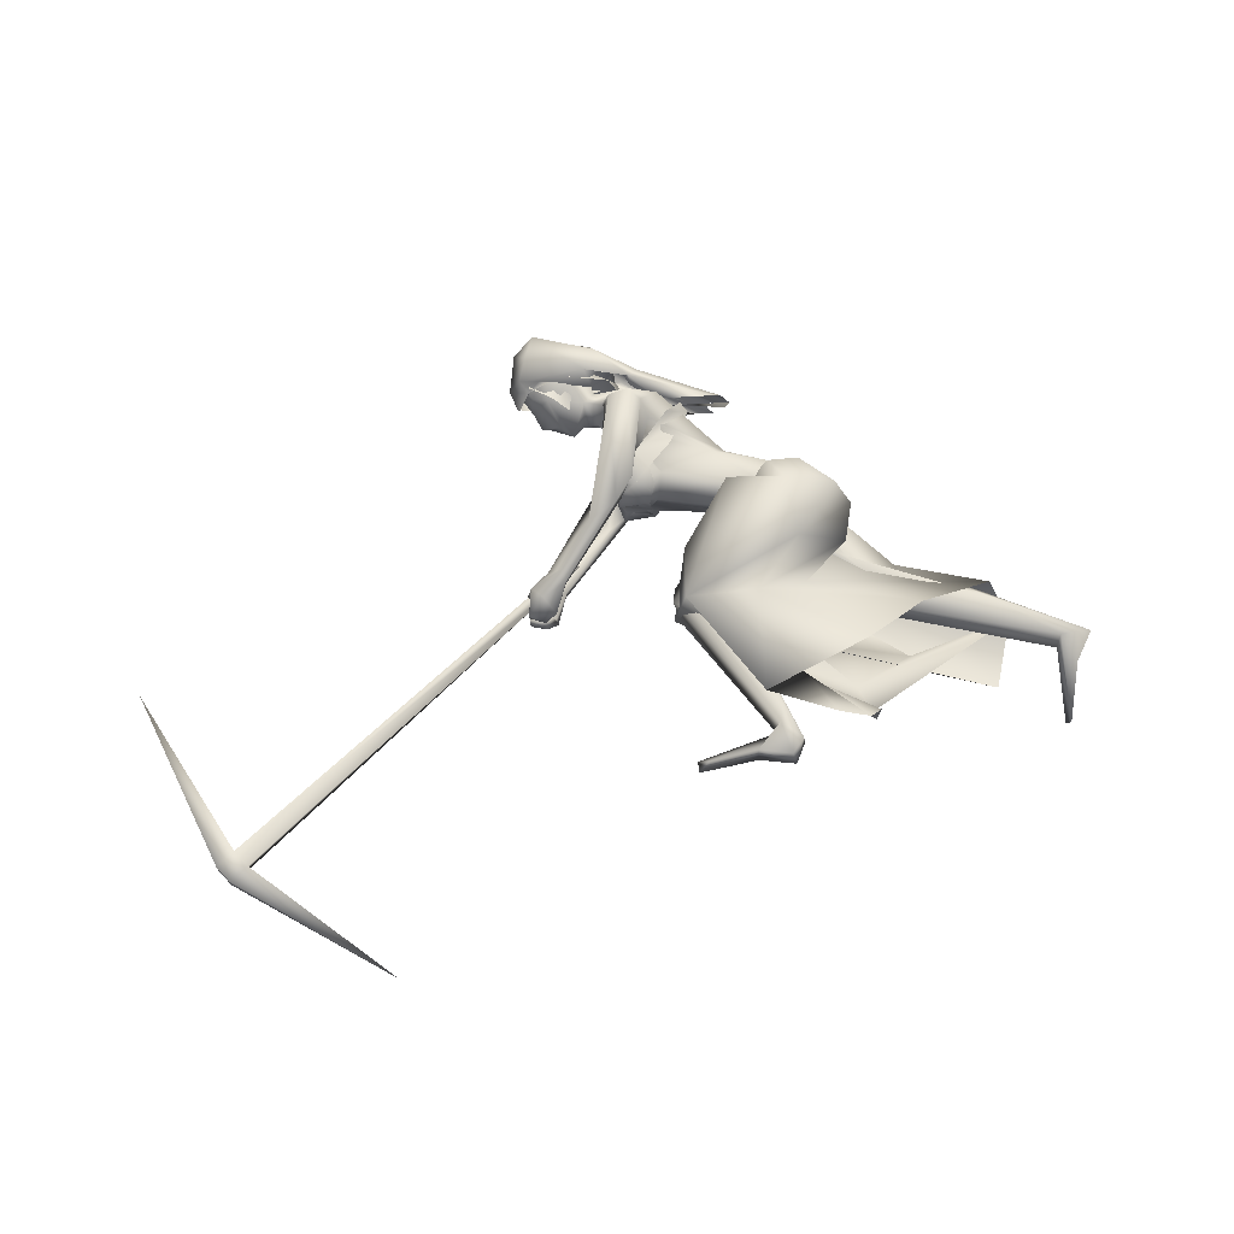
<metadata>
{"format":"obj","ext":"obj","renderer":"f3d","projection":"perspective","resolution":1024,"background":"white","views":[{"elev":73.9,"azim":169.5,"up":"+Y"}]}
</metadata>
<code>
o saree_Cylinder
v -0.4309 -0.03687 0.07449
v -1.121 -0.3763 0.468
v -0.6829 0.1418 0.4734
v -0.419 0.3091 0.3268
v -0.05408 0.0116 1.032
v -0.235 -0.159 1.107
v -0.2409 -0.2098 0.8827
v -0.373 -0.2647 0.9757
v -0.4565 0.02256 0.812
v -0.2458 0.2405 0.8044
v -0.01355 0.2011 1.105
v -0.05615 -0.004821 0.9855
v -0.167 -0.1646 1
v -0.3097 -0.2401 1.058
v -0.4424 -0.1719 1
v -0.5097 0.02443 0.9635
v -0.4286 0.2416 0.9957
v -0.225 0.3064 1.033
v -0.2 0.1388 1.166
v -0.1142 0.1049 1.12
v -0.06241 0.0158 1.07
v -0.07089 -0.1152 1.071
v -0.1695 -0.1272 1.159
v -0.3114 -0.1186 1.174
v -0.365 0.004797 1.177
v -0.3267 0.1034 1.167
v 0.3896 0.0199 1.141
v 0.4154 0.03325 1.112
v 0.4011 -0.08356 1.146
v -0.07934 -0.1346 1.136
v -0.06441 -0.09774 1.095
v -0.1153 -0.2654 0.9655
v -0.04398 -0.1532 0.9487
v -0.5362 -0.2652 0.7656
v -0.9976 -0.3254 0.1755
v -0.1034 -0.1203 0.869
v -0.2698 0.1115 0.1026
v -0.4436 0.04676 0.09331
v -0.003711 0.05094 1.007
v -0.4164 -0.08079 0.1121
v -0.4301 -0.281 0.4066
v -0.3436 -0.1165 0.4001
v -0.604 -0.2726 0.5431
v -0.6934 -0.3301 0.5861
v 0.2987 0.1346 0.5699
v -0.6567 -0.1499 0.7234
v -0.1835 0.06181 0.2849
v -0.6585 -0.276 0.3622
v -0.9135 -0.3691 0.4894
v -1.033 -0.1789 0.5898
v 0.03585 0.4786 0.1499
v -0.3877 -0.08614 0.2339
v 0.01935 0.002752 0.4266
v -0.3929 0.08563 0.06502
v 0.2064 0.2051 0.8439
v -0.4171 -0.2212 0.5511
v -0.4862 -0.1552 0.9177
v -0.2538 0.0829 0.6518
v -0.04068 0.2617 0.6077
v 0.254 0.355 0.6003
v -0.2921 -0.2056 0.6074
v -0.0478 -0.07165 0.5055
v 0.1266 0.04256 0.5075
v -0.004345 -0.02933 0.6779
v -0.8221 -0.2668 0.5137
v 0.3275 -0.218 1.32
v 0.2456 -0.2036 1.233
v 0.2815 0.2071 1.204
v 0.2493 -0.1844 1.35
v 0.179 0.1722 1.3
v 0.3257 0.2104 1.275
v 0.165 -0.1544 1.446
v 0.1028 -0.1277 1.393
v 0.07666 0.1185 1.436
v 0.1701 0.19 1.429
v 0.1015 -0.072 1.487
v 0.08208 -0.05573 1.442
v 0.1002 0.1279 1.479
v 0.1047 0.02312 1.455
v 0.08817 0.0278 1.434
v 0.3568 0.2162 1.135
v 0.3508 -0.2346 1.217
v 0.4129 -0.1431 1.189
v 0.4355 0.116 1.172
v 0.3731 -0.2161 1.242
v 0.4268 0.19 1.197
v 0.2603 -0.1555 1.11
v 0.3011 0.1309 1.075
v 0.3108 -0.01341 1.094
v 0.272 0.1839 1.132
v 0.294 0.06572 1.071
v 0.3961 -0.15 1.109
v 0.3826 -0.1053 1.13
v 0.3113 -0.2316 1.153
v 0.4121 0.08671 1.104
v 0.4221 0.1149 1.084
v 0.3925 0.1787 1.123
f 18 20 11
f 15 14 6
f 12 5 13
f 16 15 24
f 60 18 11
f 59 10 60
f 34 8 57
f 58 9 59
f 7 13 8
f 8 14 57
f 57 15 9
f 10 9 16
f 10 17 18
f 13 5 21
f 20 21 5
f 6 13 22
f 18 17 19
f 6 23 24
f 31 30 32
f 32 30 23
f 32 14 8
f 45 55 39
f 11 12 39
f 12 13 7
f 5 33 41
f 54 63 53
f 52 53 64
f 33 32 43
f 48 52 62
f 12 53 39
f 59 60 51
f 11 20 5
f 52 1 53
f 64 53 12
f 2 40 52
f 54 37 47
f 3 58 59
f 50 58 3
f 12 36 61
f 62 61 56
f 46 44 57
f 12 62 64
f 47 45 63
f 50 49 46
f 44 43 34
f 21 31 33
f 32 6 14
f 51 60 47
f 35 49 2
f 2 49 50
f 51 47 37
f 73 67 69
f 94 82 66
f 81 68 71
f 71 70 74
f 68 70 71
f 73 69 72
f 77 73 72
f 80 77 76
f 78 74 80
f 81 97 88
f 96 97 84
f 28 95 27
f 66 82 85
f 81 71 86
f 28 27 91
f 88 95 28
f 93 92 87
f 27 93 89
f 92 94 87
f 94 67 87
f 68 81 90
f 90 81 88
f 67 94 66
f 94 92 83
f 92 93 83
f 93 87 89
f 96 95 88
f 14 13 6
f 16 25 17
f 58 57 9
f 18 19 20
f 17 25 26
f 42 41 35
f 63 54 47
f 50 46 58
f 63 45 39
f 38 54 53
f 40 1 52
f 64 62 52
f 4 59 51
f 45 60 55
f 46 57 58
f 93 27 29
f 75 74 78
f 24 15 6
f 25 16 24
f 55 60 11
f 10 18 60
f 9 10 59
f 13 14 8
f 14 15 57
f 15 16 9
f 17 10 16
f 22 13 21
f 23 6 22
f 17 26 19
f 33 31 32
f 6 32 23
f 55 11 39
f 36 12 7
f 42 5 41
f 41 33 43
f 56 48 62
f 53 63 39
f 12 11 5
f 1 38 53
f 48 2 52
f 4 3 59
f 62 12 61
f 44 34 57
f 49 65 46
f 65 44 46
f 43 32 34
f 32 8 34
f 5 21 33
f 60 45 47
f 35 41 49
f 41 43 49
f 43 44 49
f 67 66 69
f 75 71 74
f 76 77 72
f 79 80 76
f 79 78 80
f 97 96 88
f 97 81 84
f 81 86 84
f 95 96 84
f 27 95 84
f 27 89 91
f 91 88 28
f 82 94 83
f 85 82 83
f 93 29 83
f 29 27 83
o body.001_omino.012
v -0.1642 -0.01156 0.9461
v -0.3208 -0.000504 1.005
v -0.1646 0.2033 1.059
v -0.2328 -0.2155 1.012
v -0.06509 0.1658 1.05
v -0.2031 -0.2001 0.9226
v -0.348 0.2012 1.001
v -0.3485 -0.1887 1.024
v -0.1162 0.05617 1.031
v -0.08933 -0.08053 1.03
v -0.3732 0.08925 0.9223
v -0.3973 -0.08477 0.9799
v -0.1721 0.2018 0.8575
v -0.1532 0.1294 0.7753
v -0.472 -0.08507 0.9275
v -0.1728 -0.0606 0.8868
v 0.009008 0.07227 0.7615
v -0.4529 -0.06118 0.773
v -0.5912 -0.2172 0.5692
v 0.2735 0.1399 0.6979
v 0.2209 0.08752 0.6928
v -0.5432 -0.1135 0.5592
v -0.6008 -0.08208 0.5971
v 0.2727 0.1648 0.5477
v 0.01667 0.1672 0.3534
v -0.9828 -0.1021 0.5177
v 0.04405 0.2502 0.4688
v -0.9044 -0.1797 0.6071
v 0.3237 0.2416 -0.02383
v -1.243 -0.3532 -0.01502
v -0.04635 0.2468 -0.1014
v -1.39 -0.1658 0.308
v -0.08598 0.3154 -0.0203
v 0.3261 0.1973 -0.05846
v -0.02875 0.3436 -0.07884
v -1.386 -0.2616 0.3195
v 0.2871 0.3102 -0.04529
v -0.09371 0.243 -0.0267
v 0.09606 0.3361 -0.03822
v -1.312 -0.3043 0.2131
v 0.09027 0.2043 -0.05217
v -1.307 -0.1745 0.1914
v -0.03286 0.2264 0.01944
v -1.268 -0.1682 0.3156
v -1.238 -0.233 -0.03981
v -0.3515 0.06583 1.114
v -0.3589 -0.07618 1.111
v 0.3807 -0.1572 1.419
v 0.2679 0.2712 1.469
v 0.2259 -0.2365 1.466
v 0.3721 -0.2448 1.503
v -0.04045 0.08551 1.255
v 0.01419 0.136 1.247
v 0.000662 -0.1105 1.262
v 0.2342 0.1667 1.181
v 0.2211 -0.1757 1.182
v 0.1878 0.1564 1.529
v 0.2015 -0.1048 1.576
v 0.4088 0.06501 1.408
v 0.4049 -0.04334 1.487
v 0.36 0.1356 1.475
v 0.4143 0.08246 1.543
v 0.3976 -0.07714 1.53
v 0.4021 -0.06883 1.595
v 0.2458 0.1935 1.412
v 0.2481 -0.1803 1.404
v -0.1242 0.1364 1.113
v -0.04105 -0.0551 1.267
v 0.1488 0.02635 1.513
v 0.4417 0.02133 1.487
v 0.8418 -0.1774 0.858
v 0.8299 0.002779 0.8481
v 0.7901 0.02329 0.7999
v 0.7464 -0.01648 0.7306
v 0.8396 -0.1805 0.82
v 0.8142 -0.1527 0.8216
v 0.7478 -0.1724 0.7514
v 0.7485 -0.03973 0.7539
v 0.811 -0.1337 0.8689
v 0.808 -0.0662 0.8764
v 0.7426 -0.2028 0.7352
v 0.8234 -0.2221 0.8159
v 0.855 -0.14 0.767
v 0.8555 -0.07075 0.775
v 0.8558 -0.1778 0.7429
v 0.8563 -0.03647 0.746
v 0.809 -0.08772 0.7329
v 0.8112 -0.128 0.747
v 0.8532 -0.08803 0.7438
v 0.8551 -0.1254 0.7589
v 0.7932 -0.072 0.716
v 0.7612 -0.123 0.7513
v 0.7624 -0.09145 0.7592
v 0.8142 -0.0502 0.8253
v 0.8381 -0.02355 0.8216
v 0.8421 -0.08213 0.7924
v 0.8723 -0.1224 0.7886
v 0.8727 -0.08437 0.799
v 0.8419 -0.1264 0.7831
v 0.7913 -0.1476 0.7102
v 0.6923 -0.004845 1.589
v 0.7266 -0.06056 1.718
v 0.7323 0.07266 1.704
v 0.653 -0.02737 1.595
v 0.6552 0.02173 1.59
v 0.6658 -0.01238 1.515
v 0.6768 -0.08559 1.637
v 0.6842 0.08492 1.619
v 0.7561 0.005293 1.715
v 0.6211 -0.09653 1.617
v 0.6295 0.09645 1.598
v 0.6284 -0.02785 1.512
v 0.5345 -0.04552 1.481
v 0.5429 0.003329 1.455
v 0.4655 -0.0739 1.586
v 0.4821 0.0792 1.57
v 0.5509 -0.1079 1.726
v 0.5614 0.1355 1.701
v 0.594 0.02485 1.501
v 0.5126 -0.1013 1.671
v 0.522 0.1215 1.651
v 0.4939 -0.003884 1.493
v 0.4339 0.0462 1.608
v 0.4374 -0.01764 1.671
v 0.4159 -0.04337 1.602
v 0.474 -0.06092 1.771
v 0.4804 0.1055 1.756
v 0.4625 0.02638 1.797
v 0.6155 -0.1068 1.779
v 0.6262 0.1396 1.754
v 0.5657 -0.02847 1.876
v 0.5724 0.1131 1.842
v 0.66 -0.01903 1.846
v 0.658 0.0895 1.819
v 0.3656 -0.1974 1.385
v 0.3993 0.1905 1.272
v -0.06338 -0.002686 1.034
v 0.01781 -0.01527 1.046
v 0.004591 0.04455 1.038
v 0.01152 0.002554 1.026
v 0.382 -0.1613 1.12
v 0.3838 -0.1653 1.126
v 0.3552 -0.07018 1.122
v 0.2925 0.1715 1.111
v 0.4112 0.1191 1.094
v 0.369 0.03271 1.111
v 0.4142 0.12 1.098
v -0.07474 0.01693 0.9927
v 0.2964 0.06028 1.083
v 0.2699 -0.128 1.102
v 0.2623 0.09433 1.096
v -0.2104 0.1206 1.167
v -0.2287 -0.1031 1.193
v -0.1001 -0.1344 1.107
v 0.3438 -0.01351 1.165
v 0.3141 -0.01067 1.139
v 0.2583 -0.1516 1.114
v 0.2905 0.1343 1.088
v 0.2483 -0.0911 1.111
v 0.3432 0.2148 1.145
v 0.2962 -0.2326 1.175
v 0.3804 -0.2963 1.171
v 0.4597 -0.2776 1.124
v 0.4672 -0.2919 1.193
v 0.4788 -0.3367 1.217
v 0.3119 -0.2899 1.51
v 0.4454 -0.3733 1.115
v 0.57 -0.333 1.072
v 0.3585 -0.3366 1.182
v 0.3572 0.17 1.165
v 0.4268 0.1116 1.116
v 0.4693 0.1149 1.133
v 0.3581 0.2228 1.17
v 0.4796 0.1666 1.18
v 0.5589 0.1556 1.04
v 0.4378 0.2054 1.082
v 0.72 -0.25 0.8928
v 0.7493 -0.2223 0.9075
v 0.7395 -0.1839 0.9044
v 0.6847 -0.2023 0.8649
v 0.6994 -0.2391 0.8475
v 0.6966 0.05927 0.886
v 0.7508 0.006647 0.9001
v 0.6909 0.03506 0.8365
v 0.7252 -0.0154 0.9014
v 0.6899 0.008422 0.8385
v -1.307 -0.2244 0.381
v -1.236 -0.2478 0.3637
v -1.25 -0.2205 0.2741
v -0.01234 0.3069 0.06027
v -0.03352 0.2993 0.1378
v 0.007917 0.2629 0.02719
v -0.6897 -0.1253 0.5146
v -0.6956 -0.1369 0.6664
v -0.6298 -0.174 0.5064
v -0.6902 -0.1961 0.6596
v -0.7516 -0.233 0.5783
v 0.2288 0.1056 0.5887
v 0.1544 0.1817 0.6098
v 0.1795 0.2334 0.622
v 0.2935 0.2043 0.6283
v 0.221 0.2584 0.5621
v 0.3364 -0.1902 1.38
v 0.2479 -0.2688 1.516
v 0.3251 0.1606 1.388
v 0.3698 0.1716 1.372
v 0.4154 0.216 1.484
v 0.3903 0.2723 1.509
v 0.3133 0.295 1.514
v 0.4334 0.139 1.364
v 0.3176 -0.1302 1.506
v 0.3493 -0.003056 1.412
v 0.3577 -0.06433 1.42
v 0.4219 0.0352 1.275
v 0.4149 0.19 1.193
v 0.3704 -0.2177 1.236
v 0.3712 -0.01173 1.255
v 0.4073 -0.1444 1.232
v 0.4057 -0.05188 1.249
v 0.4318 0.03734 1.205
f 287 299 298
f 129 284 125
f 141 129 123
f 292 286 141
f 141 139 129
f 116 285 286
f 298 299 100
f 107 292 119
f 298 102 117
f 116 292 107
f 299 297 100
f 105 293 101
f 297 296 110
f 112 291 105
f 164 100 104
f 102 100 164
f 251 101 103
f 251 250 105
f 143 99 109
f 98 245 234
f 234 113 98
f 102 164 106
f 249 104 108
f 250 144 109
f 104 110 111
f 110 104 100
f 108 111 114
f 109 112 105
f 109 99 115
f 245 118 106
f 114 98 99
f 98 115 99
f 101 116 103
f 98 295 245
f 98 113 119
f 296 124 114
f 295 98 114
f 291 115 123
f 132 130 287
f 299 124 297
f 293 125 294
f 142 286 127
f 286 142 141
f 262 275 276
f 136 138 128
f 134 131 136
f 129 133 284
f 127 286 137
f 134 126 131
f 131 140 138
f 315 316 313
f 240 253 316
f 304 307 303
f 307 304 158
f 257 152 233
f 303 152 302
f 153 232 300
f 266 259 277
f 266 278 264
f 265 275 262
f 268 269 302
f 261 276 260
f 272 305 271
f 270 267 146
f 267 268 302
f 306 270 146
f 301 161 147
f 146 154 306
f 236 164 248
f 250 249 143
f 236 253 235
f 235 253 107
f 107 256 153
f 162 150 149
f 163 155 151
f 154 149 165
f 304 305 159
f 148 308 160
f 263 160 161
f 162 302 150
f 163 151 300
f 169 170 279
f 151 251 153
f 275 168 176
f 278 179 274
f 137 285 133
f 179 182 180
f 176 173 174
f 175 191 177
f 278 178 182
f 183 169 192
f 173 180 174
f 198 201 209
f 183 170 169
f 197 189 184
f 184 189 186
f 179 172 168
f 191 192 193
f 169 177 195
f 192 169 195
f 193 192 195
f 173 176 196
f 193 177 191
f 186 197 184
f 185 188 187
f 182 178 197
f 188 171 183
f 181 175 190
f 180 186 189
f 180 182 186
f 187 183 181
f 175 171 190
f 197 178 189
f 190 171 188
f 204 198 199
f 200 198 205
f 206 199 198
f 198 200 206
f 207 201 198
f 202 198 203
f 207 209 201
f 203 208 202
f 216 208 203
f 216 209 211
f 207 204 226
f 205 208 227
f 226 214 207
f 208 205 198
f 214 226 228
f 208 213 218
f 207 214 217
f 210 212 219
f 277 176 174
f 177 282 283
f 177 280 282
f 174 178 277
f 279 273 272
f 279 170 281
f 275 274 179
f 283 171 175
f 168 275 179
f 177 283 175
f 221 212 217
f 226 204 199
f 205 227 200
f 224 215 218
f 229 227 224
f 228 229 224
f 225 223 228
f 221 225 220
f 221 223 225
f 200 231 230
f 217 223 221
f 224 218 220
f 200 227 231
f 230 231 228
f 159 306 220
f 227 229 231
f 207 212 210
f 208 211 213
f 210 209 207
f 216 211 208
f 222 160 212
f 159 220 213
f 160 157 212
f 219 157 167
f 167 213 219
f 212 221 222
f 220 222 221
f 160 308 157
f 155 161 166
f 220 154 166
f 255 248 152
f 309 167 310
f 177 169 280
f 285 284 133
f 285 137 286
f 132 287 136
f 134 289 126
f 289 134 136
f 131 289 140
f 289 131 126
f 136 287 289
f 234 106 236
f 311 312 307
f 145 148 232
f 145 232 313
f 258 313 232
f 153 258 232
f 307 312 233
f 152 303 233
f 130 128 135
f 130 132 128
f 253 256 107
f 236 248 253
f 235 234 237
f 237 234 236
f 236 235 237
f 156 167 309
f 152 164 150
f 256 240 247
f 253 240 256
f 255 241 244
f 239 258 254
f 246 244 243
f 317 243 244
f 314 252 317
f 252 314 316
f 240 316 239
f 239 316 315
f 270 281 283
f 149 150 249
f 163 147 155
f 146 162 154
f 243 252 253
f 252 243 317
f 243 253 246
f 253 252 316
f 246 253 248
f 312 257 233
f 261 260 300
f 300 260 259
f 280 271 269
f 273 281 270
f 267 283 268
f 274 265 264
f 124 299 288
f 275 265 274
f 280 269 282
f 279 272 280
f 124 130 135
f 288 130 124
f 122 135 295
f 121 295 289
f 298 121 289
f 232 148 261
f 120 119 290
f 121 117 295
f 163 259 147
f 147 266 301
f 263 262 148
f 313 316 310
f 271 304 303
f 273 306 305
f 316 314 309
f 158 156 311
f 148 145 308
f 307 233 303
f 294 285 116
f 138 140 128
f 101 294 116
f 111 296 114
f 112 115 291
f 251 103 107
f 108 99 143
f 125 284 294
f 117 102 106
f 103 116 107
f 113 107 119
f 98 120 115
f 295 117 118
f 114 122 295
f 115 120 123
f 120 290 123
f 297 124 296
f 293 291 125
f 138 136 131
f 139 142 137
f 139 137 129
f 142 127 137
f 128 132 136
f 129 137 133
f 128 140 135
f 141 142 139
f 259 260 277
f 269 271 303
f 272 273 305
f 263 264 265
f 263 265 262
f 301 264 263
f 301 266 264
f 162 267 302
f 155 166 165
f 235 107 234
f 305 306 159
f 277 276 176
f 283 281 171
f 173 172 180
f 191 181 192
f 181 183 192
f 175 181 191
f 183 171 170
f 190 188 185
f 190 185 187
f 172 173 196
f 176 168 194
f 168 172 194
f 172 196 194
f 196 176 194
f 193 195 177
f 186 182 197
f 187 188 183
f 174 180 189
f 187 181 190
f 178 174 189
f 216 203 209
f 215 227 208
f 212 207 217
f 215 208 218
f 211 210 219
f 213 211 219
f 218 213 220
f 178 278 277
f 281 170 171
f 214 223 217
f 226 199 230
f 199 206 230
f 228 226 230
f 210 211 209
f 167 159 213
f 212 157 219
f 156 158 167
f 222 161 160
f 158 159 167
f 161 222 220
f 310 157 308
f 144 250 143
f 106 164 236
f 309 314 311
f 308 145 310
f 167 157 310
f 315 313 239
f 257 312 244
f 258 239 313
f 317 244 312
f 241 257 244
f 152 257 241
f 234 245 106
f 234 107 113
f 153 256 254
f 150 164 249
f 250 149 249
f 165 149 250
f 151 165 250
f 250 251 151
f 256 247 254
f 258 153 254
f 280 272 271
f 268 282 269
f 260 276 277
f 273 279 281
f 290 119 292
f 121 298 117
f 232 261 300
f 163 300 259
f 306 273 270
f 271 305 304
f 309 311 156
f 311 317 312
f 311 314 317
f 123 129 125
f 290 141 123
f 290 292 141
f 292 116 286
f 102 298 100
f 297 110 100
f 293 294 101
f 296 111 110
f 291 293 105
f 249 164 104
f 101 251 105
f 144 143 109
f 143 249 108
f 105 250 109
f 108 104 111
f 99 108 114
f 112 109 115
f 118 117 106
f 295 118 245
f 120 98 119
f 124 122 114
f 125 291 123
f 130 288 287
f 261 262 276
f 278 266 277
f 269 303 302
f 267 162 146
f 161 155 147
f 164 152 248
f 251 107 153
f 154 162 149
f 155 165 151
f 166 154 165
f 158 304 159
f 263 148 160
f 301 263 161
f 302 152 150
f 151 153 300
f 280 169 279
f 276 275 176
f 172 179 180
f 179 278 182
f 203 198 209
f 204 207 198
f 202 208 198
f 223 214 228
f 227 215 224
f 225 228 224
f 225 224 220
f 206 200 230
f 231 229 228
f 306 154 220
f 161 220 166
f 241 255 152
f 240 239 238
f 247 240 238
f 248 255 244
f 242 248 244
f 238 239 254
f 247 238 254
f 248 242 246
f 242 244 246
f 267 270 283
f 283 282 268
f 278 274 264
f 299 287 288
f 122 124 135
f 135 140 295
f 295 140 289
f 287 298 289
f 148 262 261
f 259 266 147
f 145 313 310
f 310 316 309
f 307 158 311
f 284 285 294
o hair.003_omino.013
v 0.329 -0.001984 1.654
v 0.3721 0.1758 1.607
v 0.5852 -0.07744 1.794
v 0.5811 0.1552 1.677
v 0.3563 0.1728 1.576
v 0.5539 0.06621 1.777
v 0.6346 0.103 1.806
v 0.3064 -0.1925 1.58
v 0.4166 0.1697 1.624
v 0.347 -0.1747 1.654
v 0.4625 -0.1608 1.688
v 0.2005 -0.07181 1.387
v 0.3105 -0.0635 1.474
v 0.273 0.01027 1.424
v 0.2737 -0.01805 1.475
v 0.2694 -0.1229 1.46
v 0.2936 0.1073 1.426
v 0.3354 0.1552 1.508
v 0.6545 0.05967 1.827
v 0.5865 -0.01507 1.807
v 0.5511 -0.1438 1.717
v 0.6291 -0.06169 1.818
v 0.2457 0.1245 1.653
v 0.2904 0.1915 1.607
v 0.3306 -0.1056 1.678
v 0.2858 0.1039 1.602
v 0.2971 -0.1708 1.728
v 0.4155 -0.02931 1.853
v 0.4844 -0.175 1.742
v 0.4669 0.2102 1.661
v 0.409 -0.118 1.681
v 0.4401 0.1159 1.613
v 0.4073 0.1833 1.75
v -0.0254 -0.0655 1.506
v 0.1955 -0.1495 1.589
v -0.1069 0.04673 1.473
v -0.09474 -0.02404 1.483
v 0.1862 0.126 1.513
v 0.2573 -0.1068 1.629
v 0.153 -0.1487 1.555
v -0.05771 -0.1181 1.499
v -0.06654 0.13 1.478
v 0.1613 0.02642 1.517
v 0.2159 -0.1433 1.615
v 0.6479 -0.09226 1.67
v 0.659 -0.1085 1.641
v 0.6723 -0.08205 1.648
v 0.6844 -0.07415 1.629
v 0.5722 -0.1547 1.676
v 0.7287 -0.05088 1.626
v 0.6981 0.09837 1.643
v 0.7539 -0.002001 1.627
v 0.7489 0.04234 1.59
v 0.6848 0.08679 1.66
v 0.6109 0.1501 1.653
v -0.03852 -0.05535 1.526
v -0.03864 0.1534 1.474
v 0.1862 0.09499 1.511
v 0.07974 -0.1936 1.549
v 0.7716 0.00887 1.693
v 0.6428 0.1096 1.879
v 0.5813 -0.03286 1.901
v 0.7286 0.04599 1.832
v 0.6827 -0.1185 1.701
v 0.6496 0.1138 1.679
v 0.7273 0.1147 1.692
v 0.7498 -0.06057 1.712
v 0.317 0.1293 1.663
v 0.3565 0.03498 1.705
v 0.3463 0.1798 1.631
v 0.3173 0.02593 1.6
v 0.3525 0.184 1.579
v 0.537 0.06839 1.792
v 0.5671 -0.07903 1.808
v 0.6034 0.1338 1.796
v 0.2929 -0.1949 1.606
v 0.4088 0.1822 1.652
v 0.3464 -0.1648 1.679
v 0.4366 -0.1575 1.707
v 0.2773 -0.05775 1.495
v 0.237 0.01654 1.449
v 0.2411 -0.0123 1.499
v 0.1606 -0.06404 1.416
v 0.2569 0.1129 1.446
v 0.2745 0.1288 1.439
v 0.6394 0.06135 1.837
v 0.5703 -0.01289 1.819
v 0.5504 0.1408 1.689
v 0.5376 -0.149 1.744
v 0.6132 -0.05989 1.829
v 0.5975 -0.102 1.557
v 0.4971 -0.08863 1.613
v 0.6132 -0.1221 1.637
v 0.7274 -0.06214 1.725
v 0.6709 -0.08753 1.614
v 0.6556 -0.1096 1.701
v 0.531 -0.155 1.605
v 0.4549 -0.09988 1.676
v 0.5541 -0.1441 1.69
v 0.6168 -0.1619 1.64
v 0.5682 -0.09037 1.773
v 0.7202 -0.08281 1.765
v 0.5277 0.1085 1.597
v 0.5476 0.09305 1.541
v 0.6107 0.1168 1.599
v 0.6903 0.08181 1.684
v 0.5865 0.1048 1.653
v 0.6963 0.123 1.655
v 0.5515 -0.1045 1.672
v 0.3476 -0.03191 1.737
v 0.5222 -0.1269 1.746
v 0.5425 -0.1217 1.802
v 0.685 -0.07753 1.796
v 0.7129 -0.143 1.761
v 0.6882 0.1703 1.767
f 318 330 332
f 327 330 318
f 339 338 320
f 318 337 320
f 326 321 319
f 322 331 334
f 333 329 327
f 335 322 334
f 324 336 323
f 345 379 350
f 340 354 373
f 340 373 344
f 385 343 341
f 350 341 340
f 342 348 346
f 340 345 350
f 348 381 346
f 385 341 347
f 347 382 349
f 344 373 351
f 353 360 354
f 359 353 340
f 341 343 375
f 341 355 374
f 367 381 364
f 376 358 357
f 362 363 364
f 370 371 368
f 370 368 377
f 382 368 372
f 369 370 377
f 377 367 369
f 381 366 362
f 352 361 344
f 347 432 383
f 352 344 376
f 382 383 368
f 380 378 379
f 346 431 380
f 384 380 431
f 380 377 383
f 380 383 432
f 432 347 378
f 386 388 389
f 319 324 323
f 387 392 386
f 388 397 399
f 395 397 388
f 390 404 386
f 395 386 404
f 391 406 396
f 394 392 387
f 389 388 398
f 412 410 409
f 392 403 390
f 392 394 405
f 417 416 415
f 413 410 411
f 419 418 416
f 424 422 421
f 430 429 428
f 425 422 423
f 428 427 426
f 381 384 431
f 332 322 318
f 318 322 319
f 318 323 337
f 327 318 320
f 320 328 327
f 324 319 321
f 322 332 331
f 327 329 330
f 325 333 327
f 345 340 344
f 341 350 347
f 346 345 344
f 379 345 346
f 378 347 350
f 340 353 354
f 342 361 356
f 344 358 376
f 340 341 359
f 341 374 359
f 367 364 365
f 377 384 367
f 384 381 367
f 368 383 377
f 384 377 380
f 346 381 431
f 380 432 378
f 386 395 388
f 388 399 398
f 395 400 397
f 393 400 395
f 389 401 402
f 407 406 391
f 411 410 412
f 423 422 424
f 338 328 320
f 379 378 350
f 344 342 346
f 349 385 347
f 358 344 351
f 355 341 375
f 381 362 364
f 361 342 344
f 382 347 383
f 379 346 380
f 387 386 389
f 318 319 323
f 392 390 386
f 391 395 404
f 395 391 396
f 401 389 398
f 408 412 409
f 414 417 415
f 417 419 416
f 420 424 421
f 426 430 428
o miner_Cylinder.002
v 0.6195 -0.06205 0.9213
v 2.099 0.06336 -0.07308
v 0.6284 -0.1025 0.9305
v 2.105 -0.01552 -0.07175
v 0.6501 -0.08997 0.9647
v 2.148 -0.01096 -0.005659
v 0.6412 -0.04951 0.9555
v 2.142 0.06792 -0.006985
v 2.174 0.06853 -0.1227
v 2.18 -0.01036 -0.1214
v 2.224 -0.005792 -0.05532
v 2.217 0.07309 -0.05665
v 1.599 -0.0579 -0.5925
v 2.419 0.09458 0.6649
f 434 440 441
f 438 436 443
f 434 441 445
f 436 434 445
f 441 442 445
f 442 436 445
f 444 440 446
f 440 438 446
f 438 443 446
f 443 444 446
f 440 444 441
f 436 442 443
f 433 434 435
f 435 436 437
f 439 440 433
f 437 438 439
f 433 435 439
f 442 441 443
f 434 436 435
f 436 438 437
f 440 434 433
f 438 440 439
f 435 437 439
f 441 444 443

</code>
